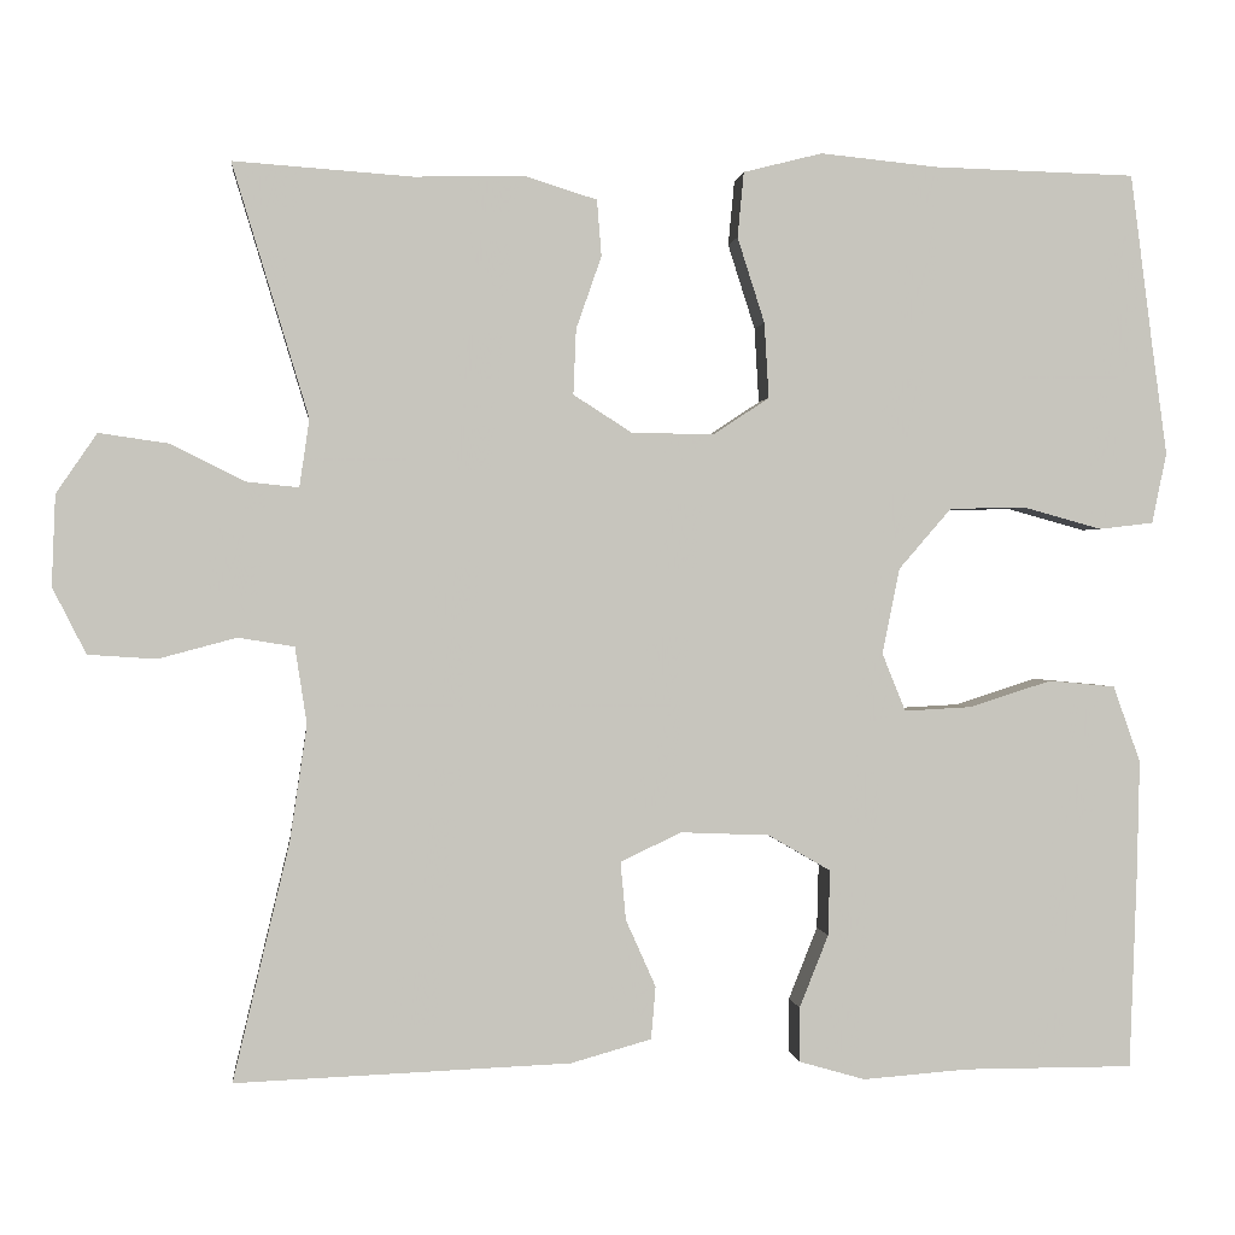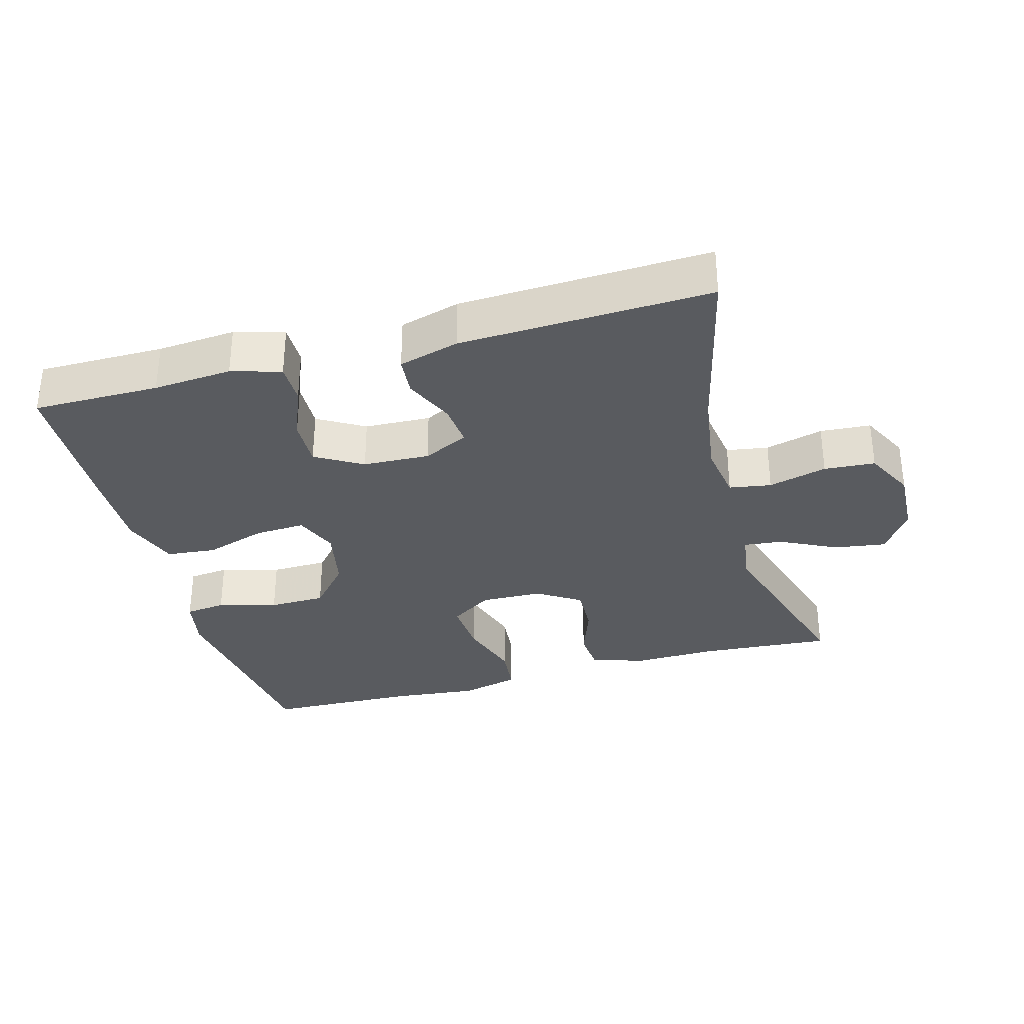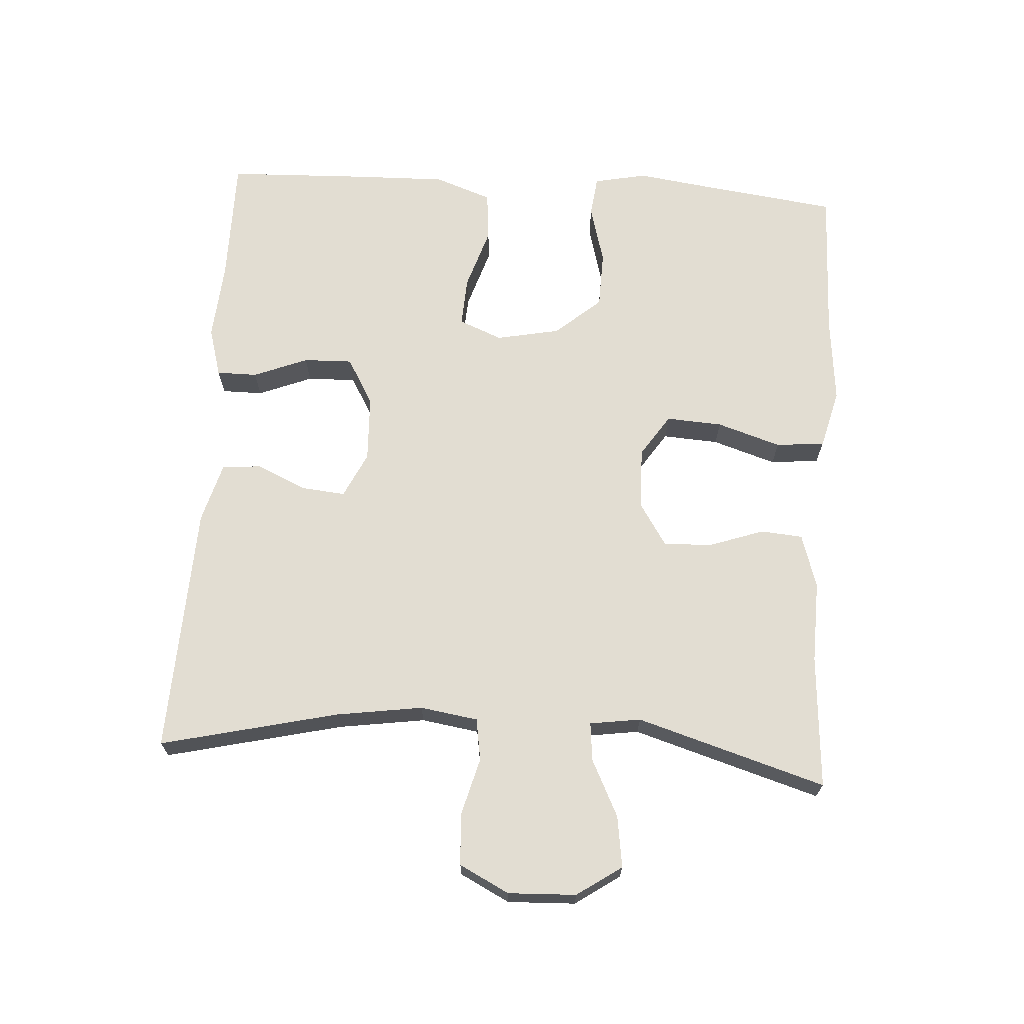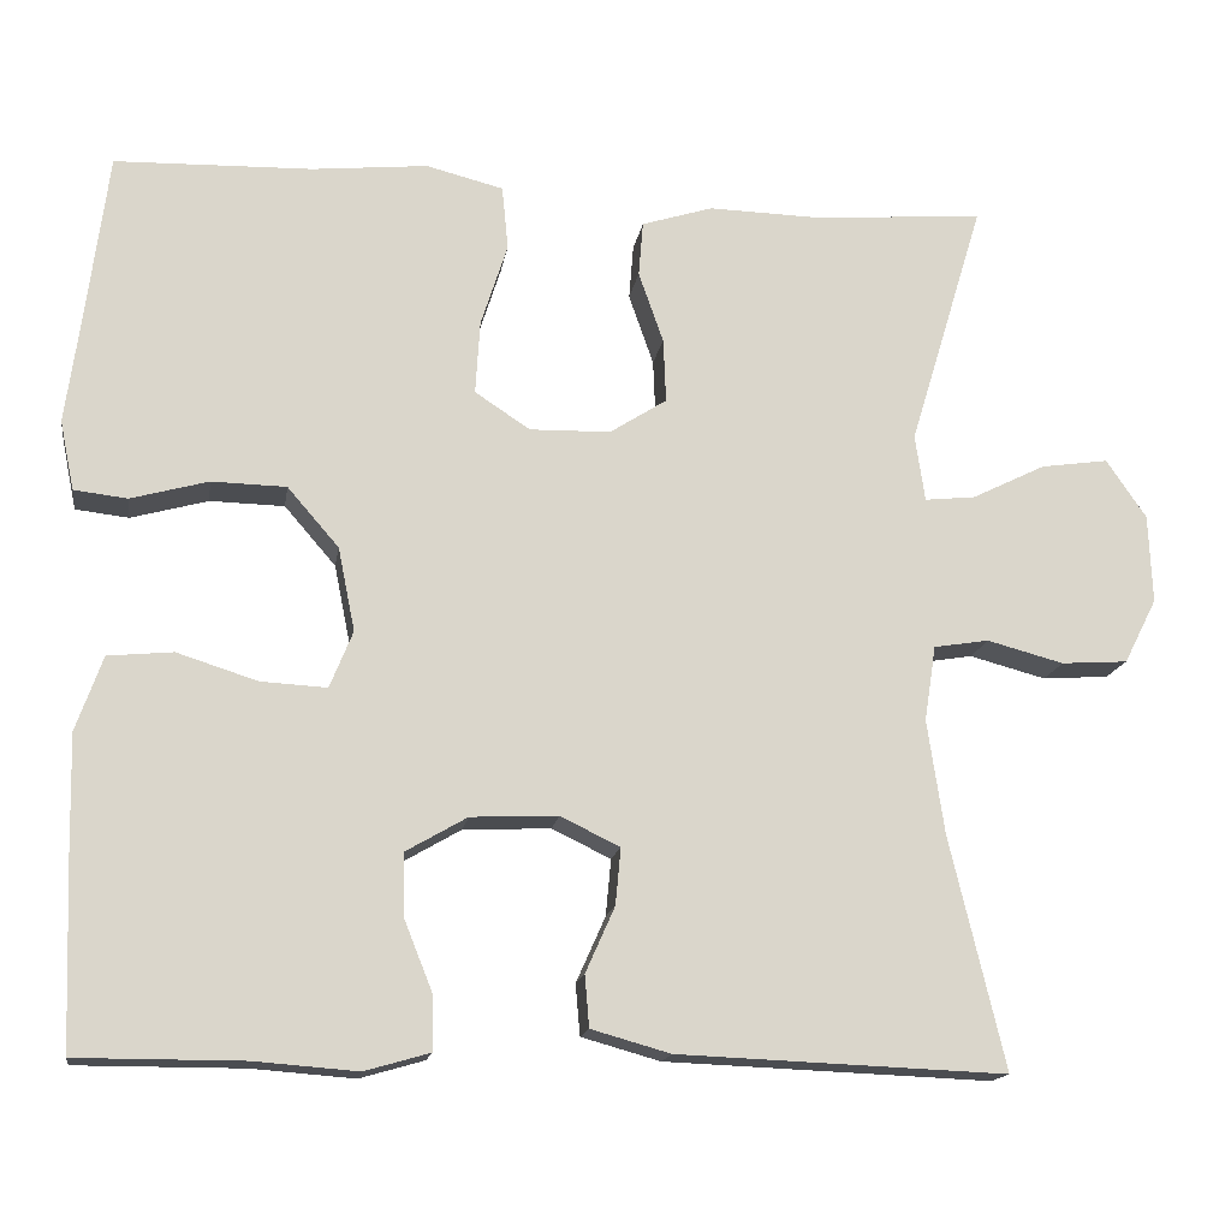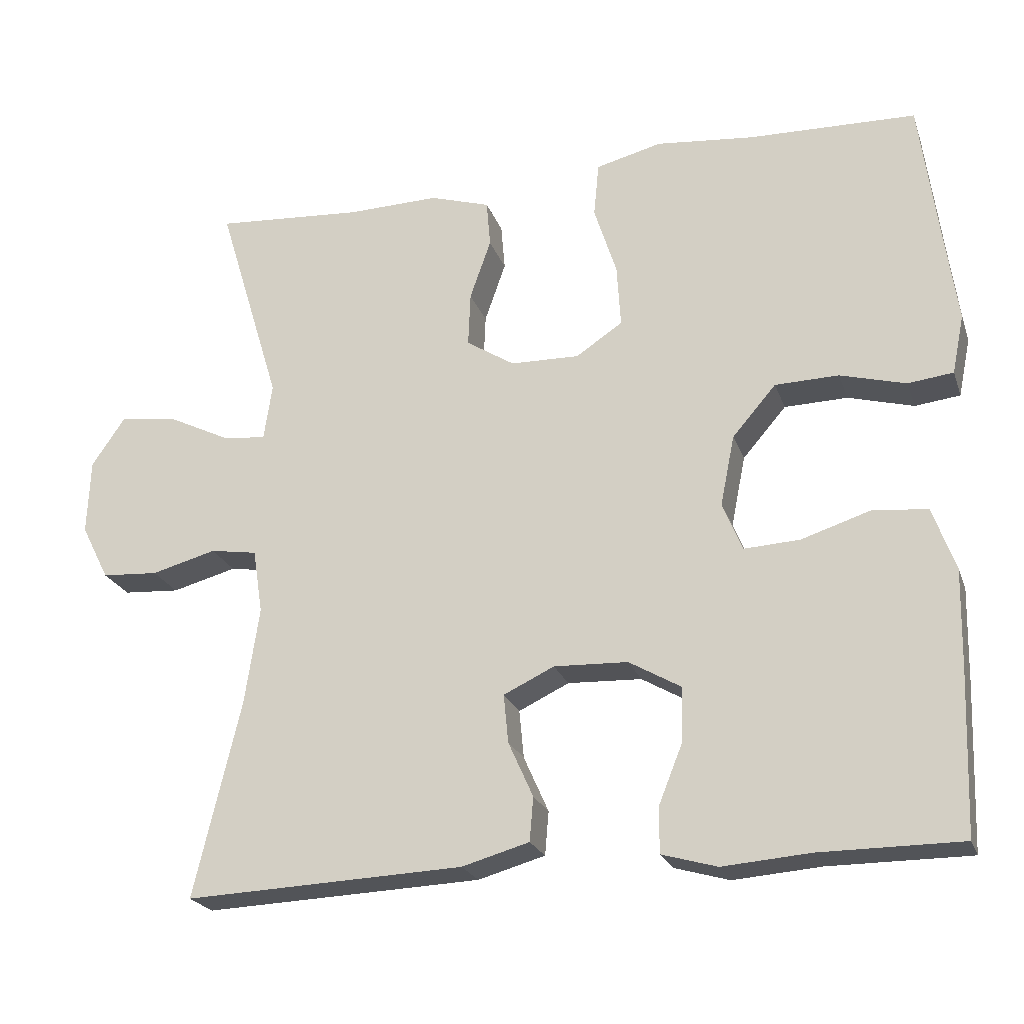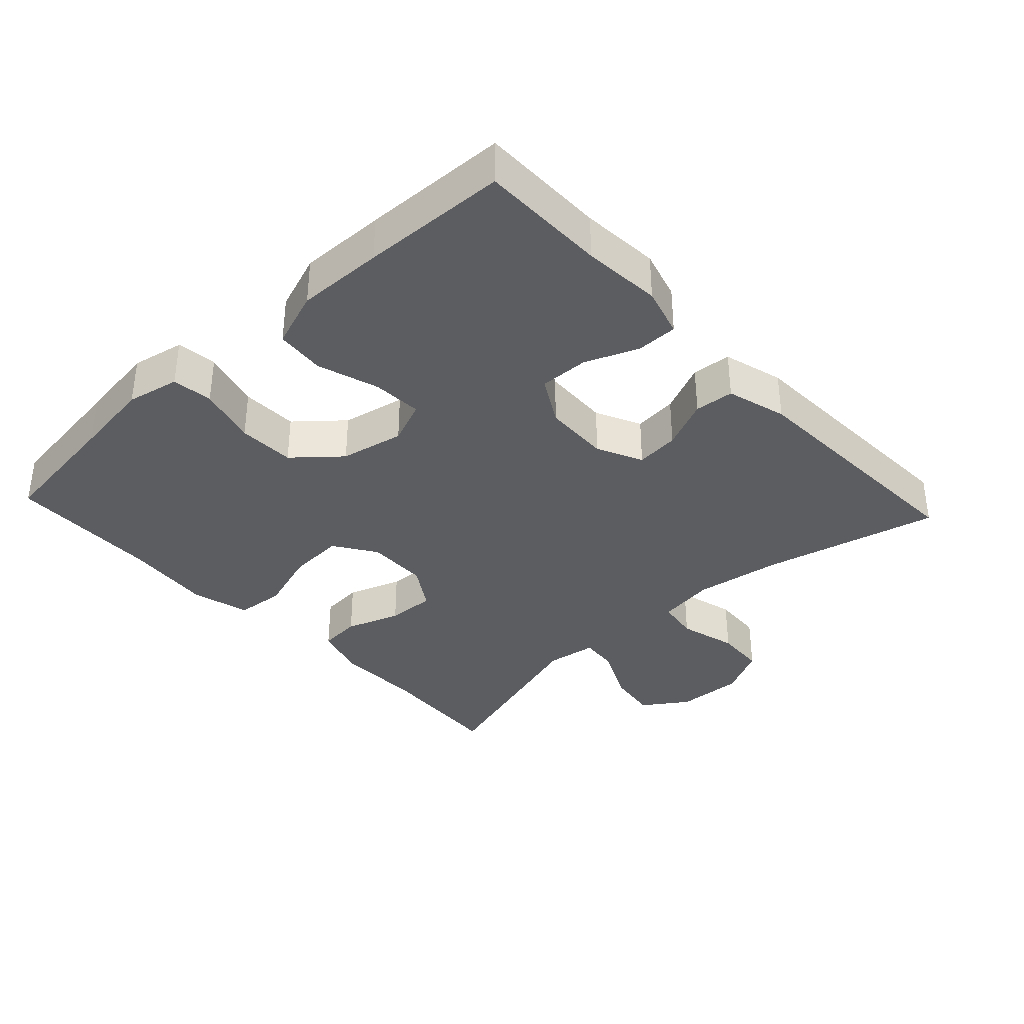
<metadata>
{"format":"obj","ext":"obj","renderer":"f3d","projection":"perspective","resolution":1024,"background":"white","views":[{"elev":0.6,"azim":-6.2,"up":"+Z"},{"elev":-32.6,"azim":-164.6,"up":"+Y"},{"elev":68.2,"azim":-86.3,"up":"+Y"},{"elev":-15.6,"azim":171.2,"up":"+Z"},{"elev":-22.9,"azim":16.8,"up":"+Z"},{"elev":-36.0,"azim":132.9,"up":"+Y"}]}
</metadata>
<code>
v 0.5 0.07 -0.5
v 0.313 0.07 -0.5
v 0.197 0.07 -0.509
v 0.124 0.07 -0.488
v 0.124 0.07 -0.428
v 0.156 0.07 -0.348
v 0.158 0.07 -0.276
v 0.089 0.07 -0.236
v -0.009 0.07 -0.232
v -0.076 0.07 -0.264
v -0.07 0.07 -0.328
v -0.037 0.07 -0.402
v -0.042 0.07 -0.46
v -0.131 0.07 -0.485
v -0.5 0.07 -0.5
v -0.438 0.07 -0.239
v -0.419 0.07 -0.111
v -0.432 0.07 -0.026
v -0.494 0.07 -0.016
v -0.58 0.07 -0.039
v -0.655 0.07 -0.034
v -0.692 0.07 0.039
v -0.688 0.07 0.139
v -0.643 0.07 0.205
v -0.567 0.07 0.194
v -0.484 0.07 0.153
v -0.427 0.07 0.147
v -0.416 0.07 0.222
v -0.5 0.07 0.5
v -0.303 0.07 0.486
v -0.182 0.07 0.489
v -0.102 0.07 0.464
v -0.097 0.07 0.402
v -0.125 0.07 0.322
v -0.128 0.07 0.25
v -0.064 0.07 0.209
v 0.027 0.07 0.207
v 0.089 0.07 0.248
v 0.084 0.07 0.331
v 0.054 0.07 0.425
v 0.061 0.07 0.497
v 0.148 0.07 0.519
v 0.278 0.07 0.506
v 0.5 0.07 0.5
v 0.525 0.07 0.306
v 0.541 0.07 0.189
v 0.525 0.07 0.111
v 0.465 0.07 0.104
v 0.378 0.07 0.128
v 0.294 0.07 0.126
v 0.236 0.07 0.059
v 0.217 0.07 -0.035
v 0.243 0.07 -0.099
v 0.317 0.07 -0.095
v 0.408 0.07 -0.066
v 0.481 0.07 -0.073
v 0.511 0.07 -0.157
v 0.508 0.07 -0.285
v 0.5 0 -0.5
v 0.313 0 -0.5
v 0.197 0 -0.509
v 0.124 0 -0.488
v 0.124 0 -0.428
v 0.156 0 -0.348
v 0.158 0 -0.276
v 0.089 0 -0.236
v -0.009 0 -0.232
v -0.076 0 -0.264
v -0.07 0 -0.328
v -0.037 0 -0.402
v -0.042 0 -0.46
v -0.131 0 -0.485
v -0.5 0 -0.5
v -0.438 0 -0.239
v -0.419 0 -0.111
v -0.432 0 -0.026
v -0.494 0 -0.016
v -0.58 0 -0.039
v -0.655 0 -0.034
v -0.692 0 0.039
v -0.688 0 0.139
v -0.643 0 0.205
v -0.567 0 0.194
v -0.484 0 0.153
v -0.427 0 0.147
v -0.416 0 0.222
v -0.5 0 0.5
v -0.303 0 0.486
v -0.182 0 0.489
v -0.102 0 0.464
v -0.097 0 0.402
v -0.125 0 0.322
v -0.128 0 0.25
v -0.064 0 0.209
v 0.027 0 0.207
v 0.089 0 0.248
v 0.084 0 0.331
v 0.054 0 0.425
v 0.061 0 0.497
v 0.148 0 0.519
v 0.278 0 0.506
v 0.5 0 0.5
v 0.525 0 0.306
v 0.541 0 0.189
v 0.525 0 0.111
v 0.465 0 0.104
v 0.378 0 0.128
v 0.294 0 0.126
v 0.236 0 0.059
v 0.217 0 -0.035
v 0.243 0 -0.099
v 0.317 0 -0.095
v 0.408 0 -0.066
v 0.481 0 -0.073
v 0.511 0 -0.157
v 0.508 0 -0.285
f 58 1 2
f 57 58 2
f 56 57 2
f 55 56 2
f 54 55 2
f 2 3 4
f 54 2 4
f 53 54 4
f 47 48 49
f 46 47 49
f 45 46 49
f 45 49 50
f 44 45 50
f 43 44 50
f 43 50 51
f 42 43 51
f 41 42 51
f 40 41 51
f 39 40 51
f 32 33 34
f 31 32 34
f 30 31 34
f 30 34 35
f 29 30 35
f 28 29 35
f 27 28 35 36
f 24 25 26
f 23 24 26
f 22 23 26
f 21 22 26
f 20 21 26
f 19 20 26
f 18 19 26 27
f 27 36 37
f 18 27 37
f 17 18 37
f 14 15 16
f 13 14 16
f 12 13 16
f 11 12 16
f 10 11 16 17
f 4 5 6
f 53 4 6
f 52 53 6 7
f 51 52 7
f 39 51 7
f 38 39 7
f 17 37 38
f 10 17 38
f 9 10 38
f 8 9 38
f 7 8 38
f 60 59 116
f 60 116 115
f 60 115 114
f 60 114 113
f 60 113 112
f 62 61 60
f 62 60 112
f 62 112 111
f 107 106 105
f 107 105 104
f 107 104 103
f 108 107 103
f 108 103 102
f 108 102 101
f 109 108 101
f 109 101 100
f 109 100 99
f 109 99 98
f 109 98 97
f 92 91 90
f 92 90 89
f 92 89 88
f 93 92 88
f 93 88 87
f 93 87 86
f 94 93 86 85
f 84 83 82
f 84 82 81
f 84 81 80
f 84 80 79
f 84 79 78
f 84 78 77
f 85 84 77 76
f 95 94 85
f 95 85 76
f 95 76 75
f 74 73 72
f 74 72 71
f 74 71 70
f 74 70 69
f 75 74 69 68
f 64 63 62
f 64 62 111
f 65 64 111 110
f 65 110 109
f 65 109 97
f 65 97 96
f 96 95 75
f 96 75 68
f 96 68 67
f 96 67 66
f 96 66 65
f 1 59 60 2
f 2 60 61 3
f 3 61 62 4
f 4 62 63 5
f 5 63 64 6
f 6 64 65 7
f 7 65 66 8
f 8 66 67 9
f 9 67 68 10
f 10 68 69 11
f 11 69 70 12
f 12 70 71 13
f 13 71 72 14
f 14 72 73 15
f 15 73 74 16
f 16 74 75 17
f 17 75 76 18
f 18 76 77 19
f 19 77 78 20
f 20 78 79 21
f 21 79 80 22
f 22 80 81 23
f 23 81 82 24
f 24 82 83 25
f 25 83 84 26
f 26 84 85 27
f 27 85 86 28
f 28 86 87 29
f 29 87 88 30
f 30 88 89 31
f 31 89 90 32
f 32 90 91 33
f 33 91 92 34
f 34 92 93 35
f 35 93 94 36
f 36 94 95 37
f 37 95 96 38
f 38 96 97 39
f 39 97 98 40
f 40 98 99 41
f 41 99 100 42
f 42 100 101 43
f 43 101 102 44
f 44 102 103 45
f 45 103 104 46
f 46 104 105 47
f 47 105 106 48
f 48 106 107 49
f 49 107 108 50
f 50 108 109 51
f 51 109 110 52
f 52 110 111 53
f 53 111 112 54
f 54 112 113 55
f 55 113 114 56
f 56 114 115 57
f 57 115 116 58
f 58 116 59 1

</code>
